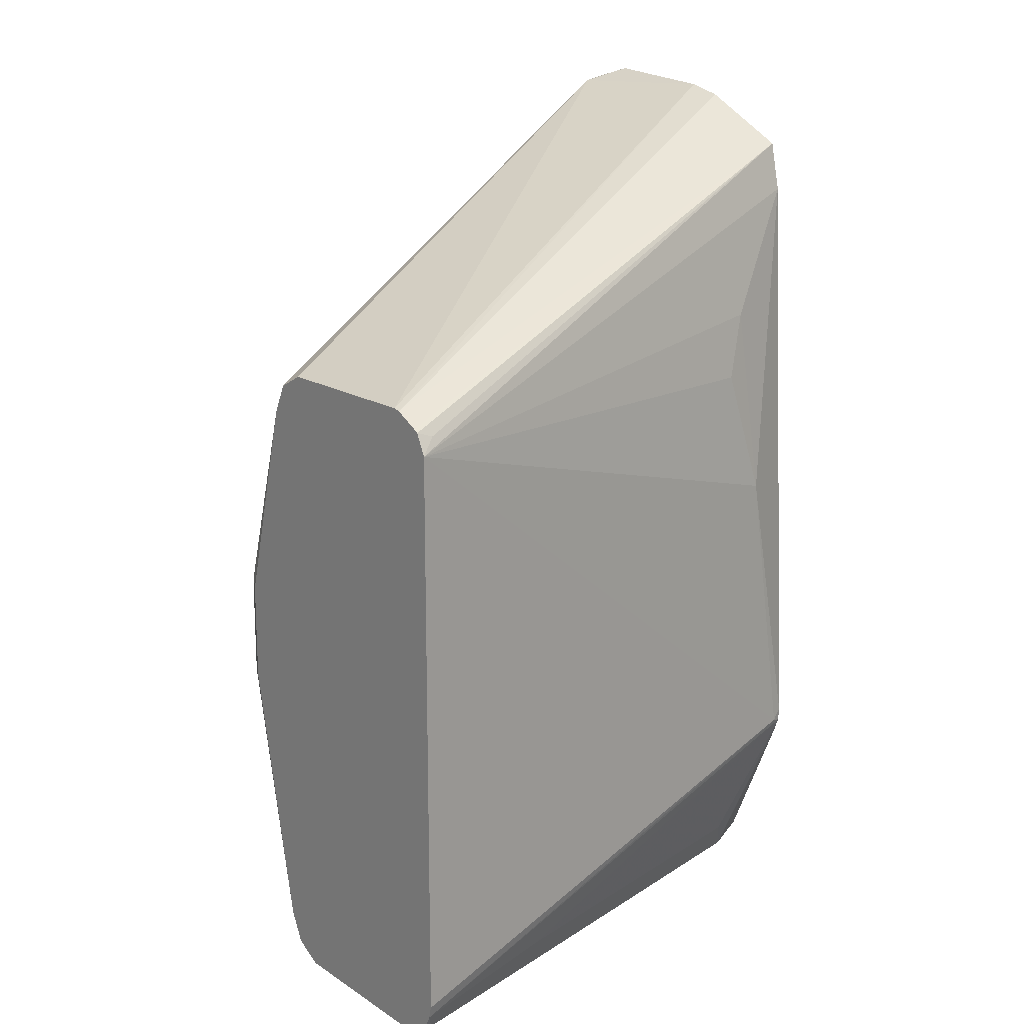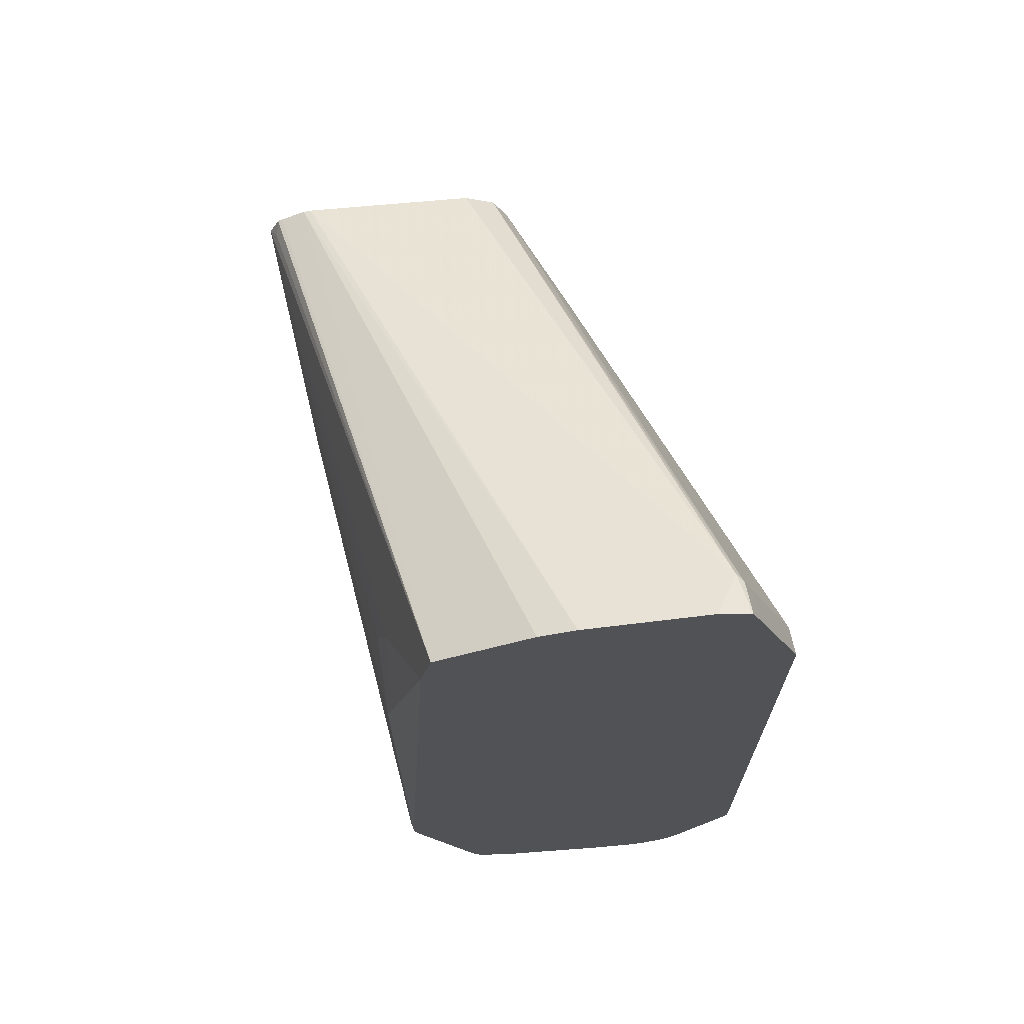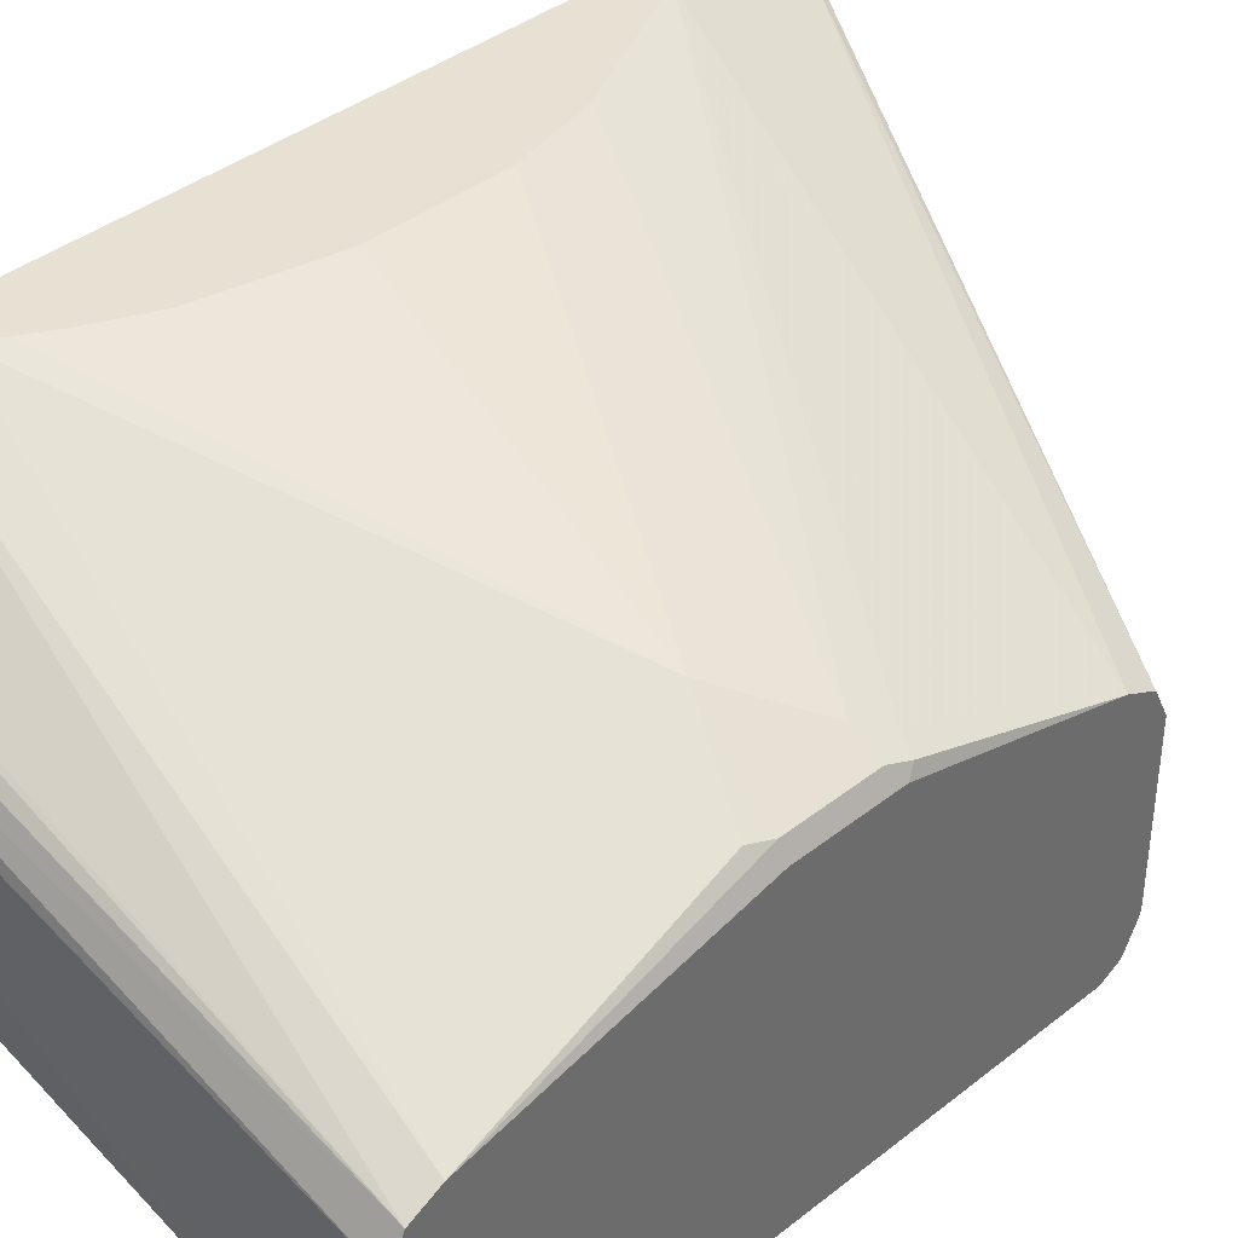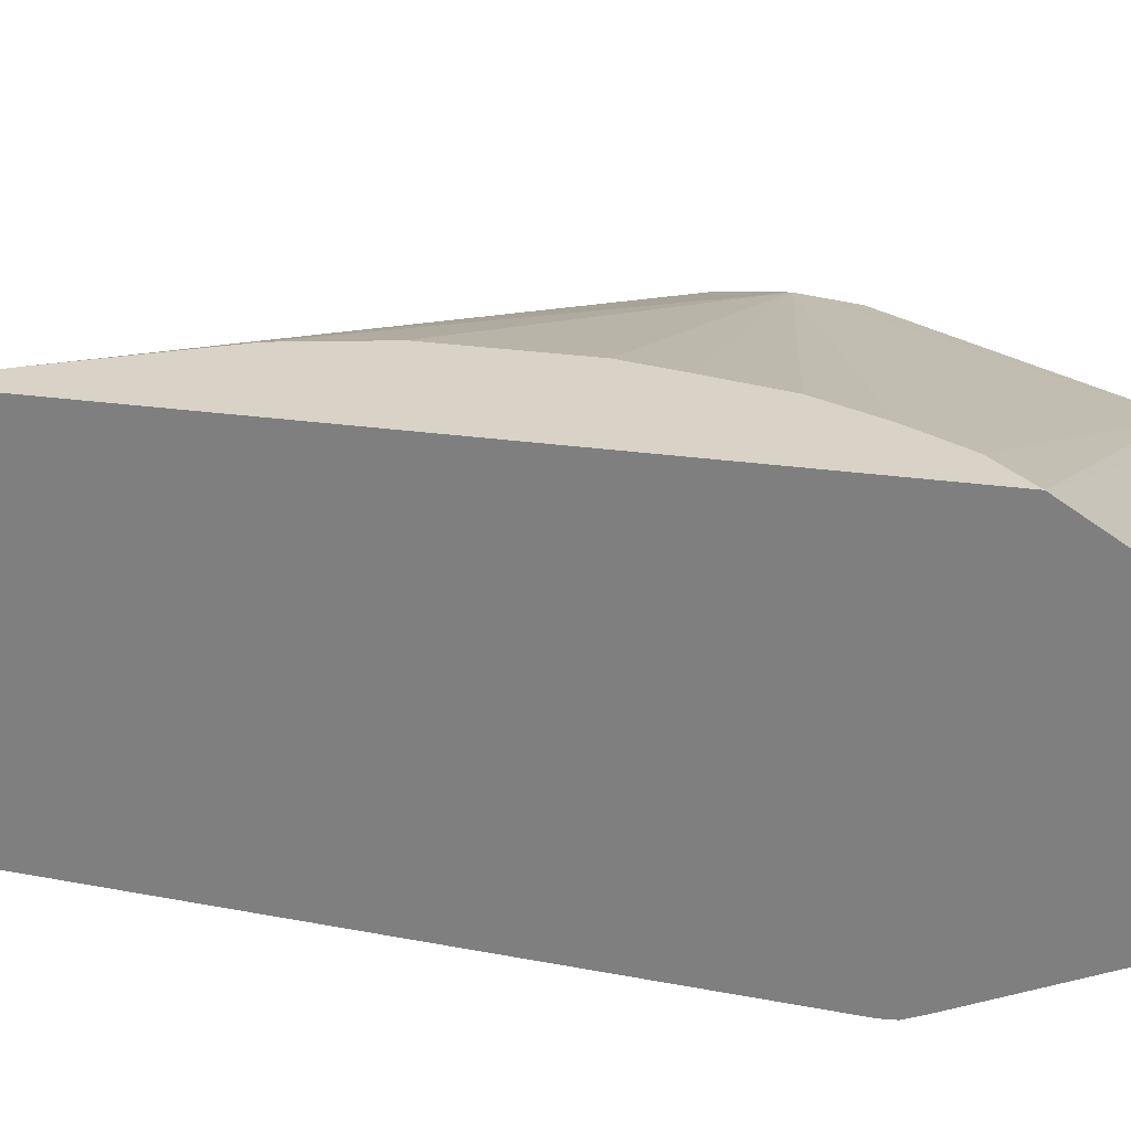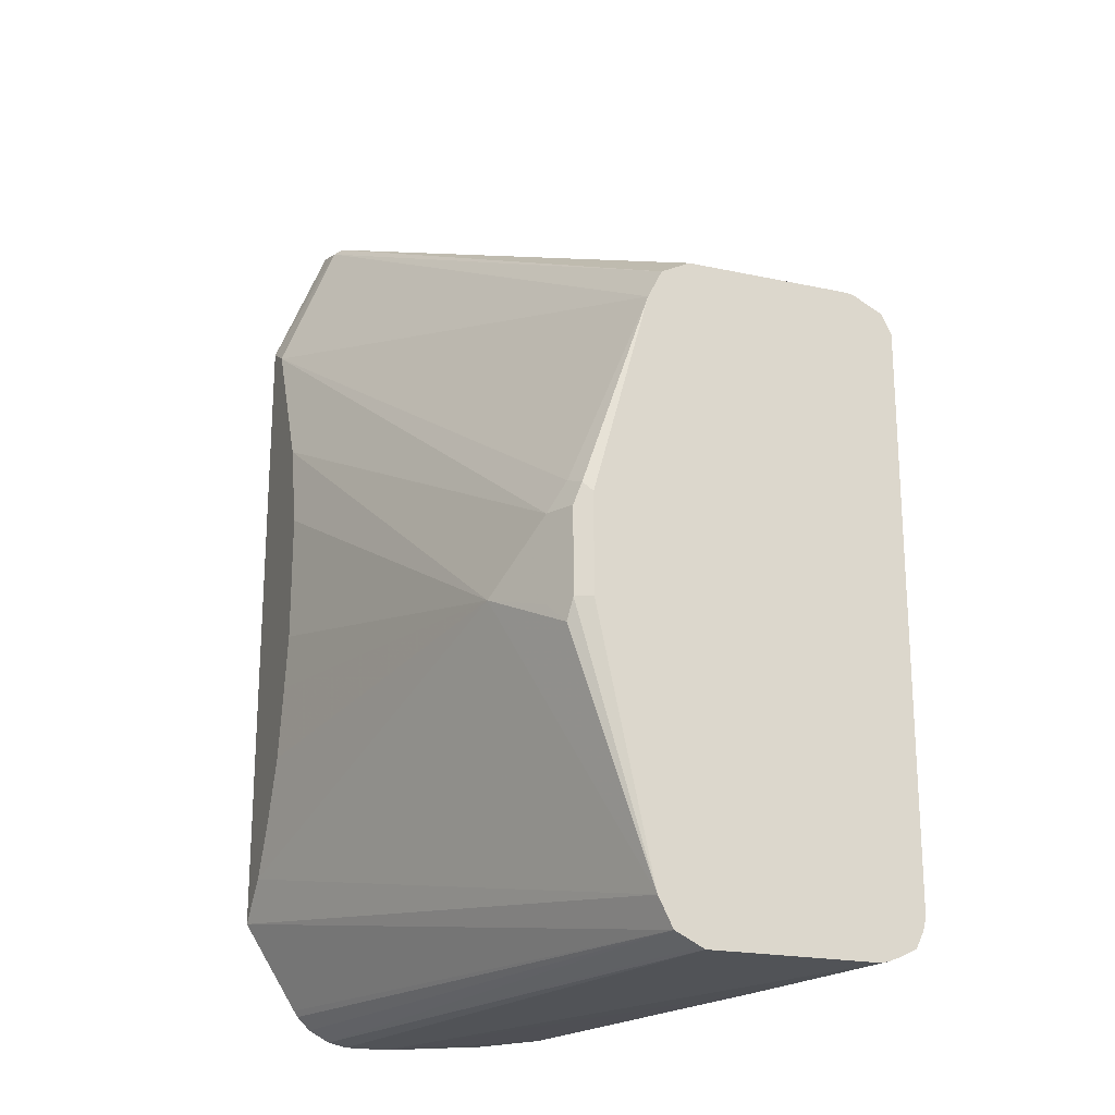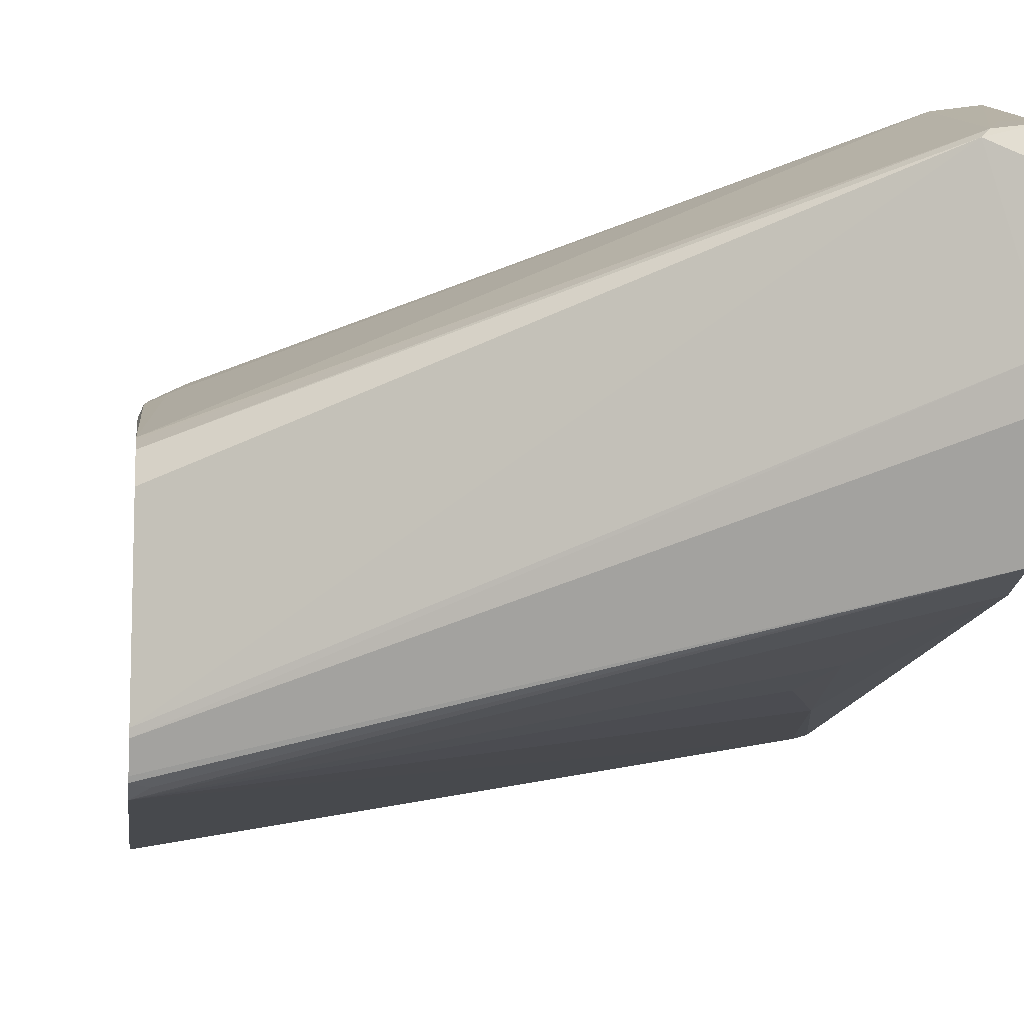
<metadata>
{"format":"obj","ext":"obj","renderer":"f3d","projection":"perspective","resolution":1024,"background":"white","views":[{"elev":16.6,"azim":142.0,"up":"+Y"},{"elev":68.8,"azim":-95.3,"up":"+Y"},{"elev":39.5,"azim":45.7,"up":"+Z"},{"elev":28.1,"azim":-78.0,"up":"+Z"},{"elev":-20.9,"azim":68.9,"up":"+Y"},{"elev":-9.9,"azim":172.9,"up":"+Z"}]}
</metadata>
<code>
v -0.09991 0.2413 -0.536
v -0.09991 0.2379 -0.5227
v -0.08317 0.2356 -0.5268
v -0.09991 0.2368 -0.5874
v -0.08624 0.2341 -0.5237
v -0.09991 0.2304 -0.5197
v -0.0924 0.2218 -0.5175
v 0.1452 0.1232 -0.5976
v 0.1452 0.1294 -0.6099
v 0.1452 0.1294 -0.6812
v -0.09991 0.2331 -0.6024
v 0.1452 0.1287 -0.6842
v -0.09991 0.1804 -0.4995
v -0.08631 0.1726 -0.4995
v -0.08592 0.1723 -0.4995
v 0.1452 0.1109 -0.5915
v 0.1452 0.1136 -0.5928
v -0.09991 0.2131 -0.6423
v 0.1452 0.1234 -0.6947
v -0.09991 -0.09993 -0.4995
v -0.07966 0.1598 -0.4995
v 0.1294 0.01851 -0.5545
v 0.1355 0.03082 -0.5607
v 0.1432 0.02774 -0.5637
v 0.1452 0.02382 -0.5677
v -0.09991 0.2046 -0.6442
v 0.1452 0.1223 -0.6966
v 0.1386 0.1201 -0.6977
v 0.1452 0.1136 -0.701
v -0.09991 -0.1369 -0.5226
v 0.1452 -0.1417 -0.5976
v 0.1452 -0.1294 -0.5915
v -0.08317 -0.08316 -0.4995
v -0.07371 0.1478 -0.4995
v 0.1417 0.01851 -0.5607
v -0.05543 0.1109 -0.4995
v 0.1016 -0.009225 -0.5406
v 0.1294 -0.01846 -0.5545
v 0.1417 -0.01846 -0.5607
v 0.1452 -0.01846 -0.5677
v -0.09991 0.1923 -0.6469
v -0.07393 0.05544 -0.6654
v -0.05543 0.1109 -0.6654
v -0.06469 0.1386 -0.6608
v 0.1452 -0.1294 -0.701
v -0.09548 -0.07085 -0.6623
v -0.09991 -0.1395 -0.5243
v -0.09991 -0.1451 -0.5299
v -0.09991 -0.1498 -0.5389
v 0.1452 -0.147 -0.6082
v 0.1386 -0.02769 -0.5591
v -0.07625 -0.07158 -0.4995
v -0.0464 0.07348 -0.4995
v -0.0464 0.01809 -0.4995
v -0.05104 -0.004378 -0.4995
v -0.05778 -0.03461 -0.4995
v -0.06951 -0.05985 -0.4995
v -0.09991 -0.06639 -0.6612
v 0.1452 -0.1347 -0.6997
v -0.09991 -0.07231 -0.6608
v -0.09991 -0.1516 -0.547
v 0.1452 -0.1479 -0.6099
v 0.1452 -0.1417 -0.6962
v 0.1417 -0.1417 -0.6962
v -0.07393 -0.1294 -0.6469
v 0.07391 -0.1294 -0.6839
v -0.08007 -0.1417 -0.6407
v -0.09991 -0.07973 -0.6579
v -0.09991 -0.1516 -0.5655
v 0.1452 -0.1479 -0.6812
v 0.1452 -0.1452 -0.6892
v 0.06777 -0.1417 -0.6777
v 0.07391 -0.1479 -0.6654
v 2.76e-06 -0.1479 -0.6469
v -0.07393 -0.1479 -0.6284
v -0.09991 -0.1436 -0.6276
v -0.09991 -0.1392 -0.6316
v -0.09991 -0.1479 -0.6099
v 0.1452 -0.1472 -0.6839
f 31 49 50
f 29 46 42
f 30 47 31
f 31 47 48
f 29 44 41
f 31 48 49
f 29 45 46
f 32 37 33
f 32 39 51
f 32 51 37
f 33 37 52
f 36 53 37
f 37 54 55
f 37 55 56
f 37 56 57
f 32 40 39
f 29 43 44
f 22 36 37
f 27 29 28
f 18 29 26
f 37 57 52
f 20 30 31
f 20 31 32
f 20 32 33
f 21 34 22
f 22 35 24
f 29 42 43
f 22 24 23
f 22 37 38
f 22 38 39
f 22 39 35
f 24 35 39
f 24 39 40
f 24 40 25
f 26 29 41
f 22 34 36
f 37 51 38
f 64 71 73
f 38 51 39
f 64 73 74
f 64 74 75
f 64 75 72
f 65 72 67
f 67 72 75
f 67 75 76
f 67 76 77
f 64 72 65
f 67 77 68
f 69 74 73
f 69 73 70
f 69 78 75
f 70 73 79
f 71 79 73
f 75 78 76
f 18 28 29
f 69 75 74
f 37 53 54
f 63 71 64
f 61 69 70
f 41 44 42
f 41 42 58
f 42 44 43
f 42 46 58
f 45 59 46
f 46 59 60
f 46 60 58
f 61 70 62
f 49 61 62
f 59 63 64
f 59 64 65
f 59 65 66
f 59 66 60
f 60 66 65
f 60 65 67
f 60 67 68
f 49 62 50
f 18 27 28
f 13 34 21
f 16 24 25
f 1 13 6
f 1 6 2
f 2 5 3
f 2 6 7
f 2 7 5
f 3 5 8
f 3 8 9
f 3 9 10
f 3 10 4
f 4 10 12
f 4 12 11
f 5 7 13
f 5 13 14
f 5 14 15
f 5 15 16
f 1 20 13
f 1 30 20
f 1 47 30
f 1 48 47
f 18 19 27
f 1 3 4
f 1 4 11
f 1 11 18
f 1 18 26
f 1 26 41
f 1 41 58
f 5 16 17
f 1 58 60
f 1 68 77
f 1 77 76
f 1 76 78
f 1 78 69
f 1 69 61
f 1 61 49
f 1 49 48
f 1 60 68
f 5 17 8
f 1 2 3
f 8 17 16
f 13 20 33
f 13 33 52
f 13 52 57
f 13 57 56
f 13 56 55
f 13 55 54
f 13 54 53
f 13 53 36
f 13 36 34
f 13 21 15
f 13 15 14
f 15 21 22
f 15 22 23
f 15 23 16
f 6 13 7
f 12 19 18
f 11 12 18
f 16 23 24
f 8 12 10
f 8 10 9
f 8 25 40
f 8 40 32
f 8 32 31
f 8 31 50
f 8 50 62
f 8 62 70
f 8 70 79
f 8 16 25
f 8 71 63
f 8 63 59
f 8 59 45
f 8 45 29
f 8 29 27
f 8 27 19
f 8 19 12
f 8 79 71

</code>
